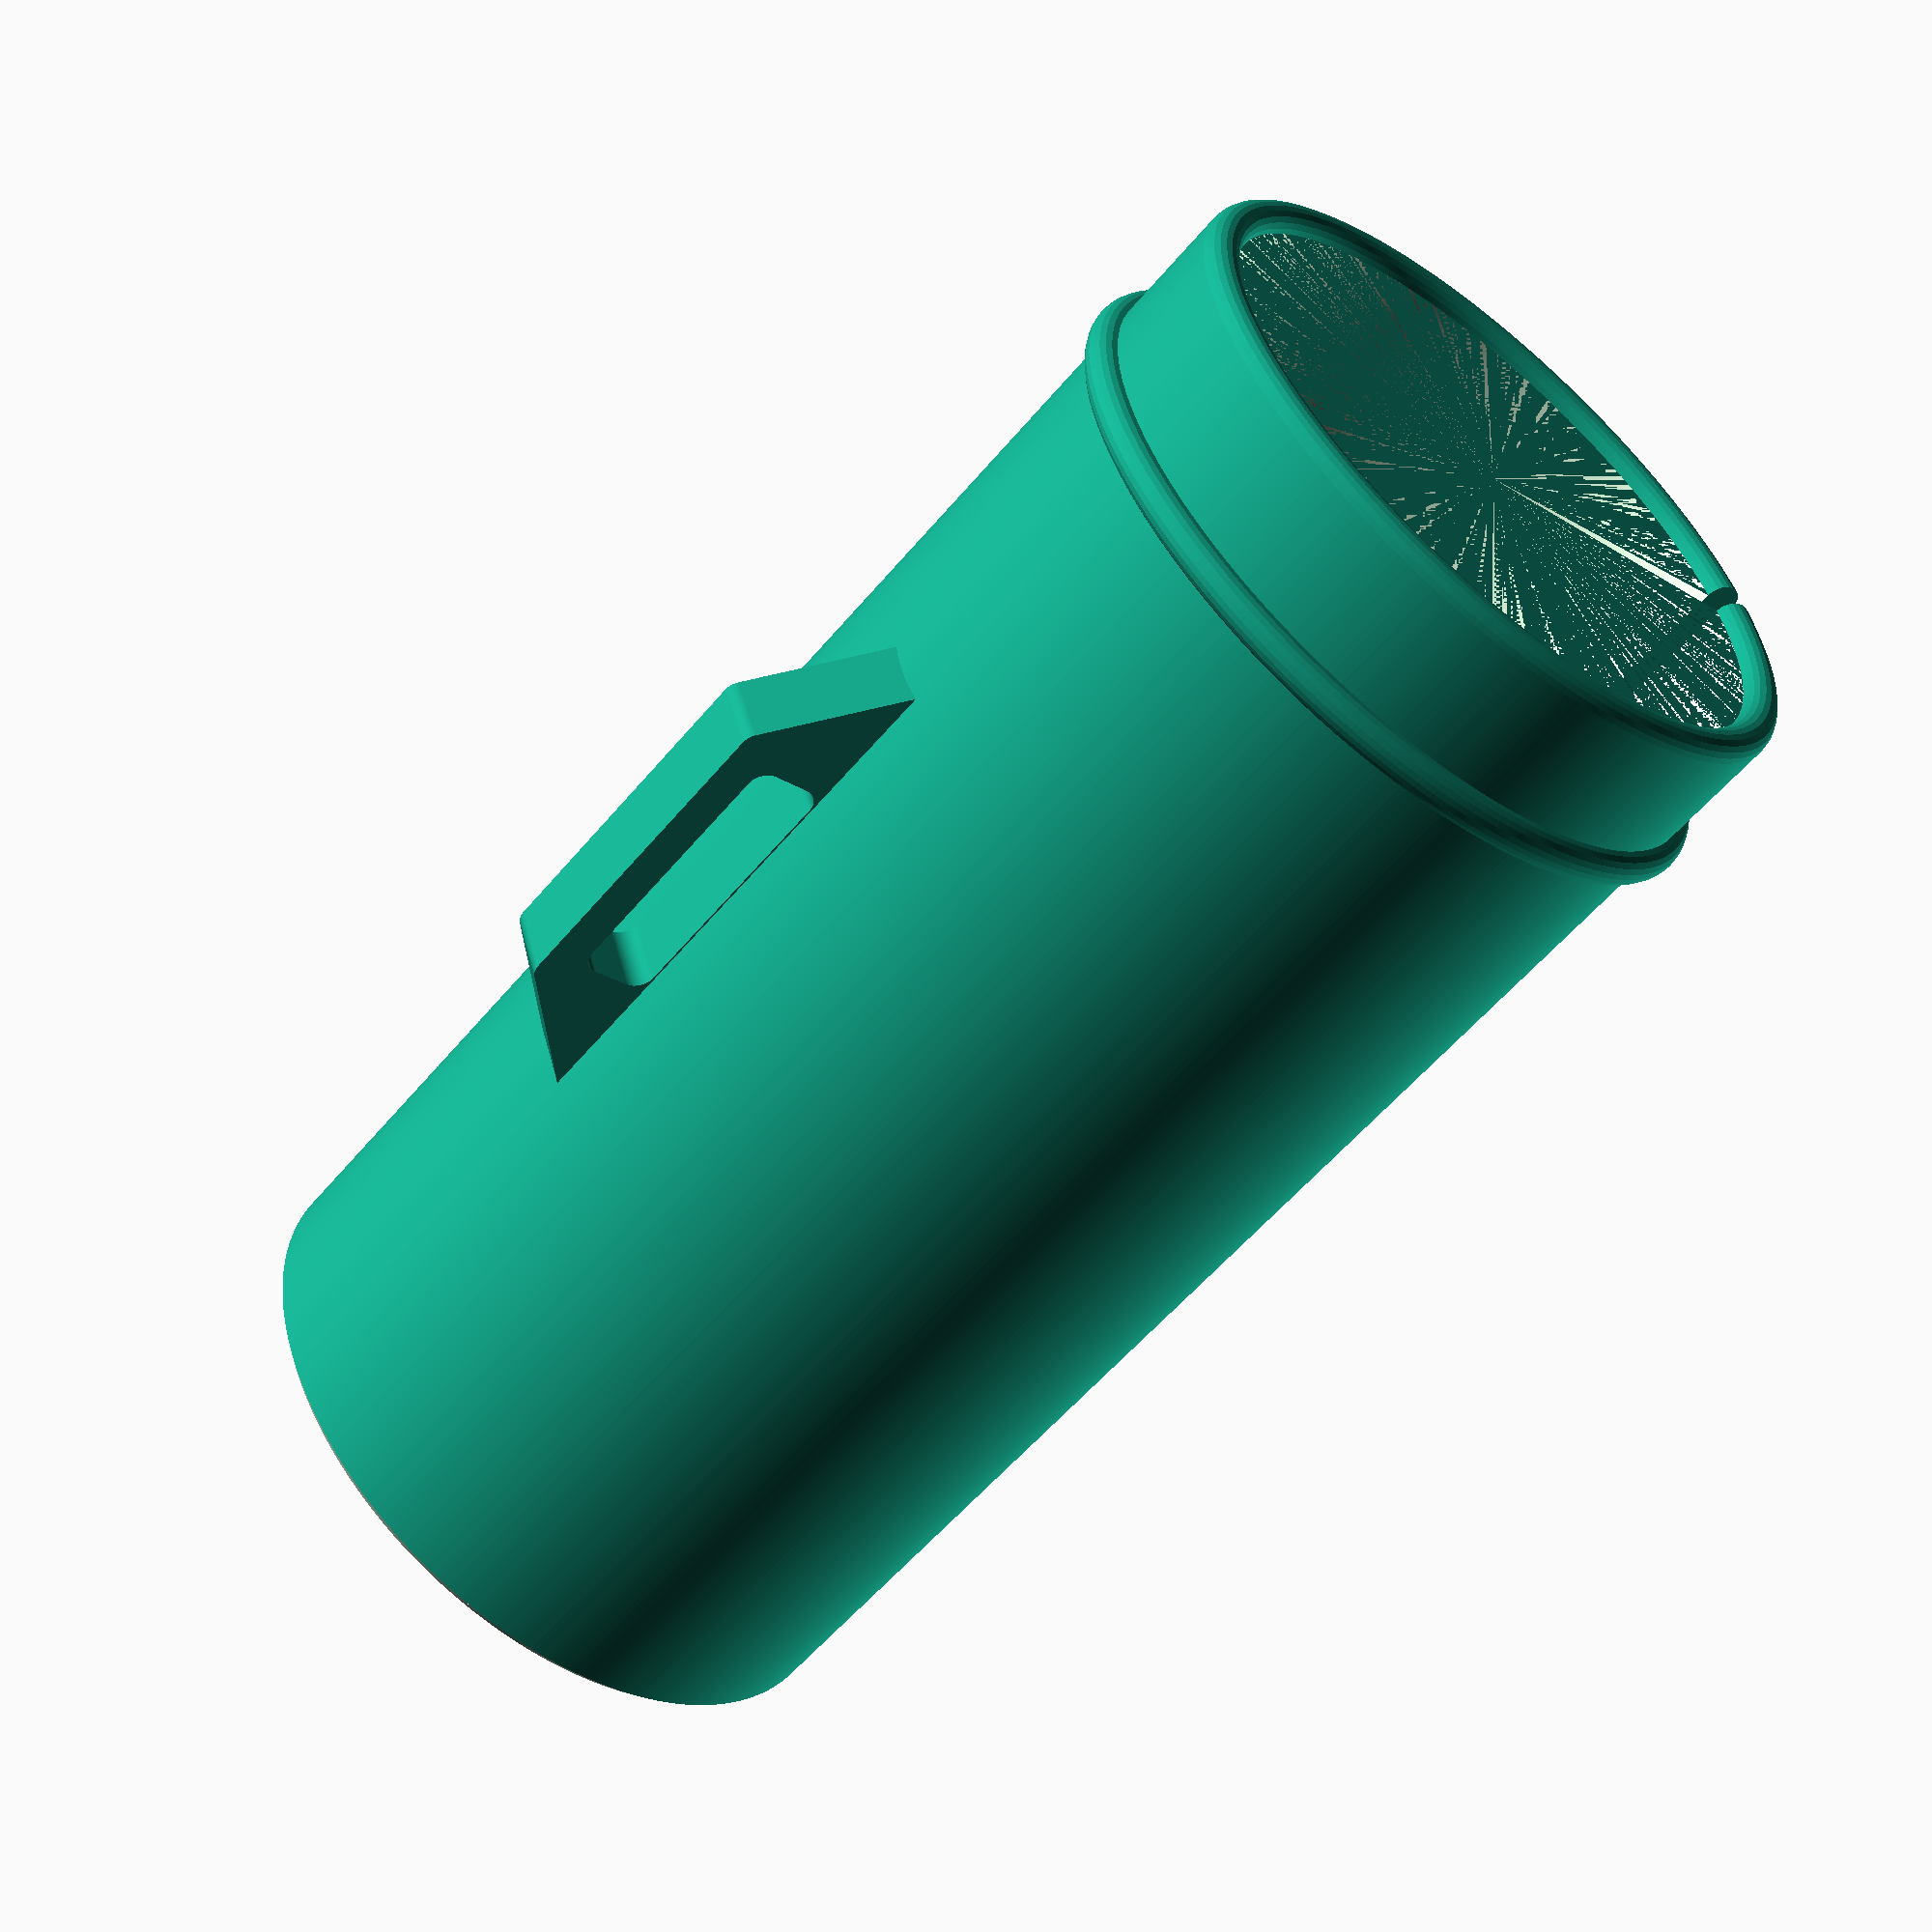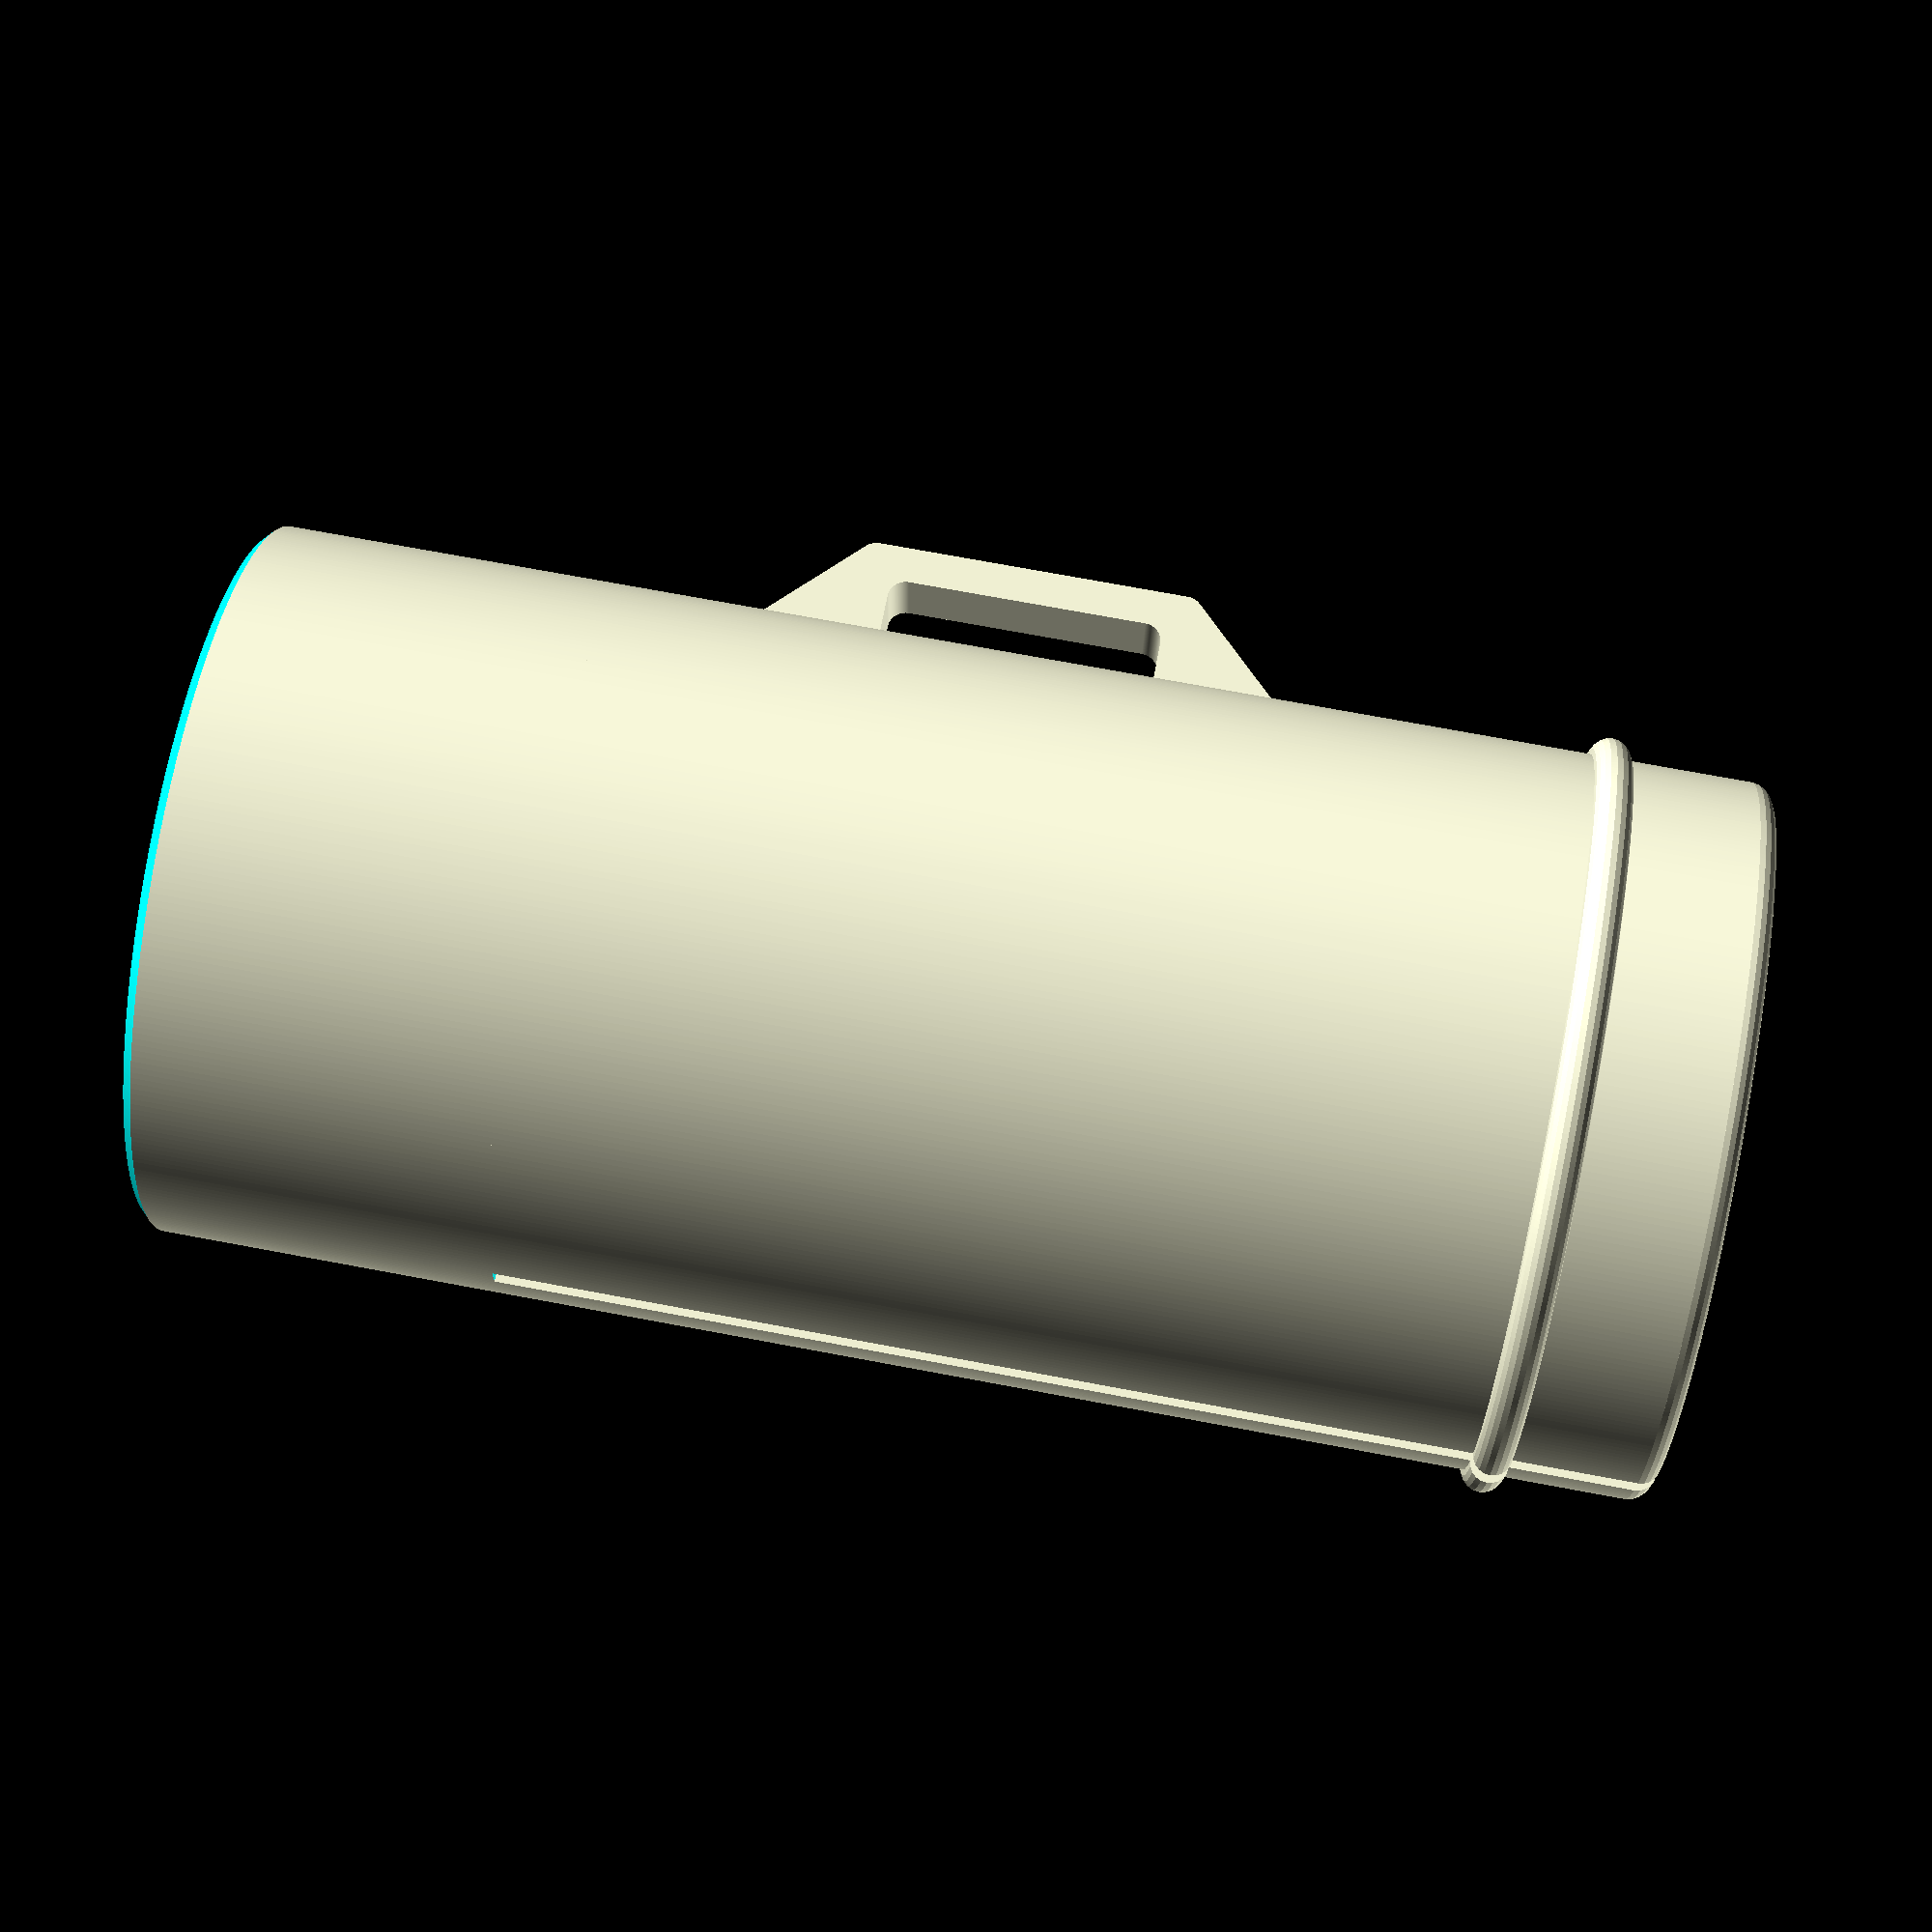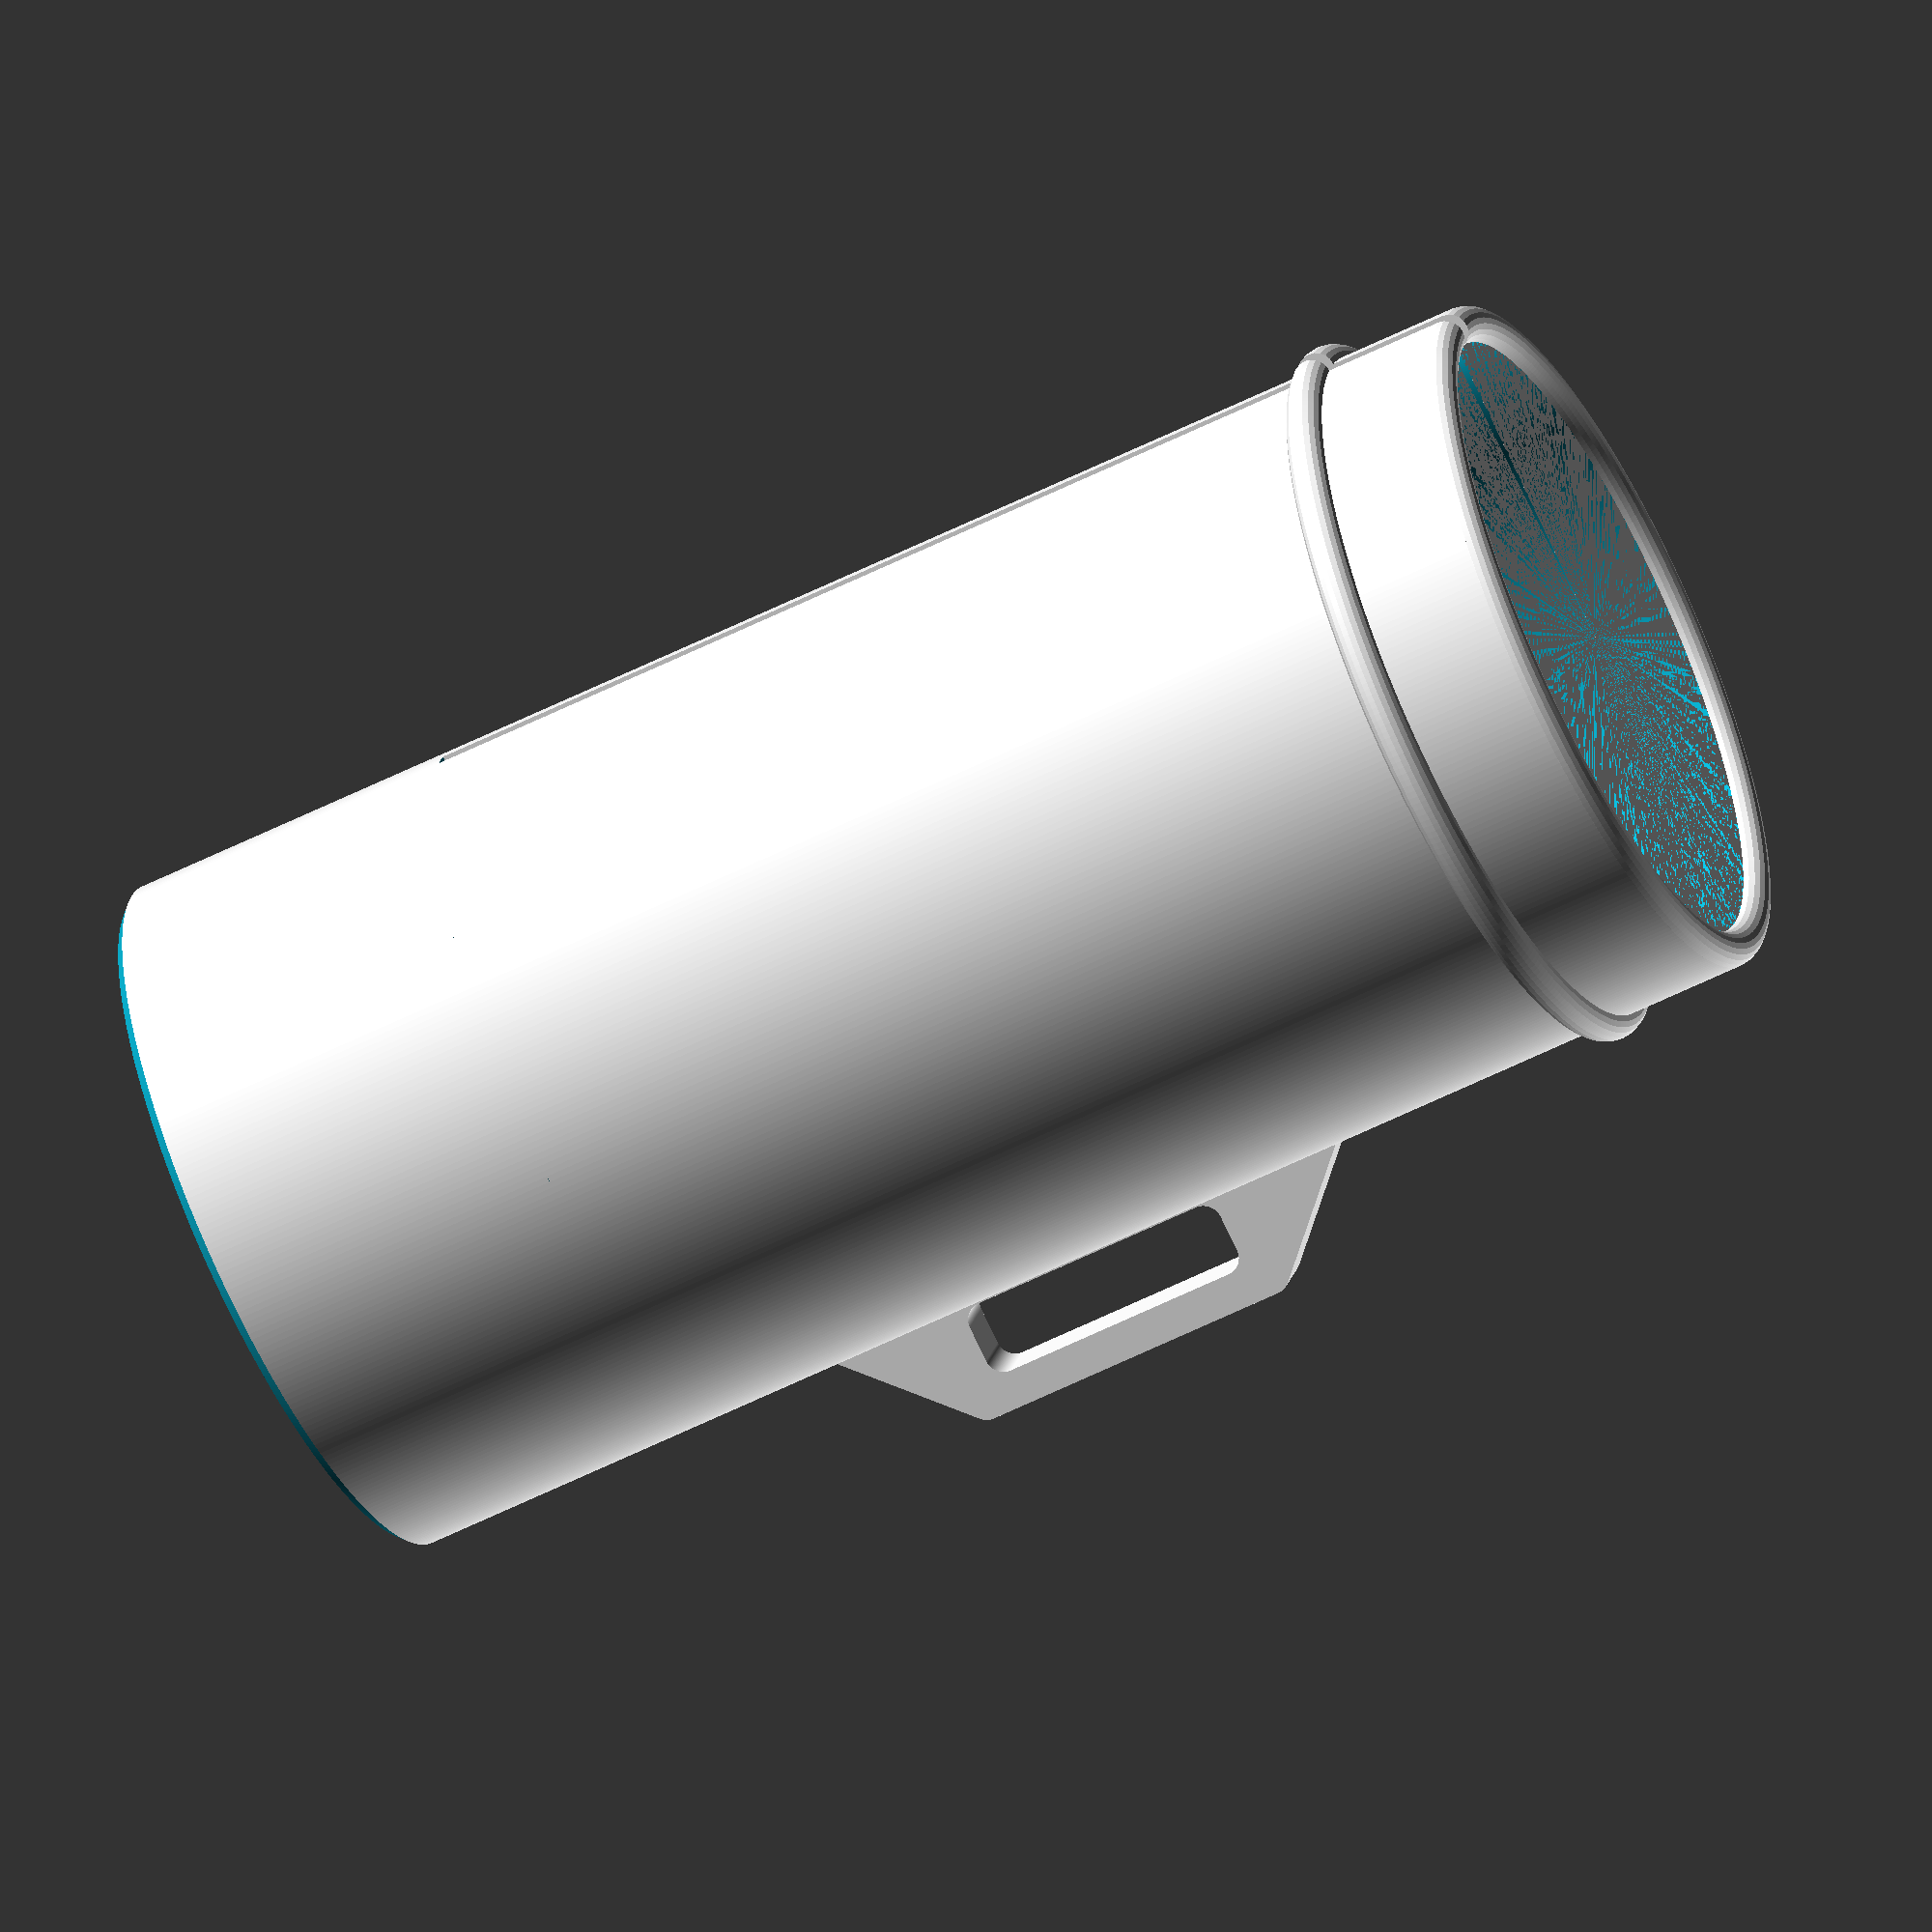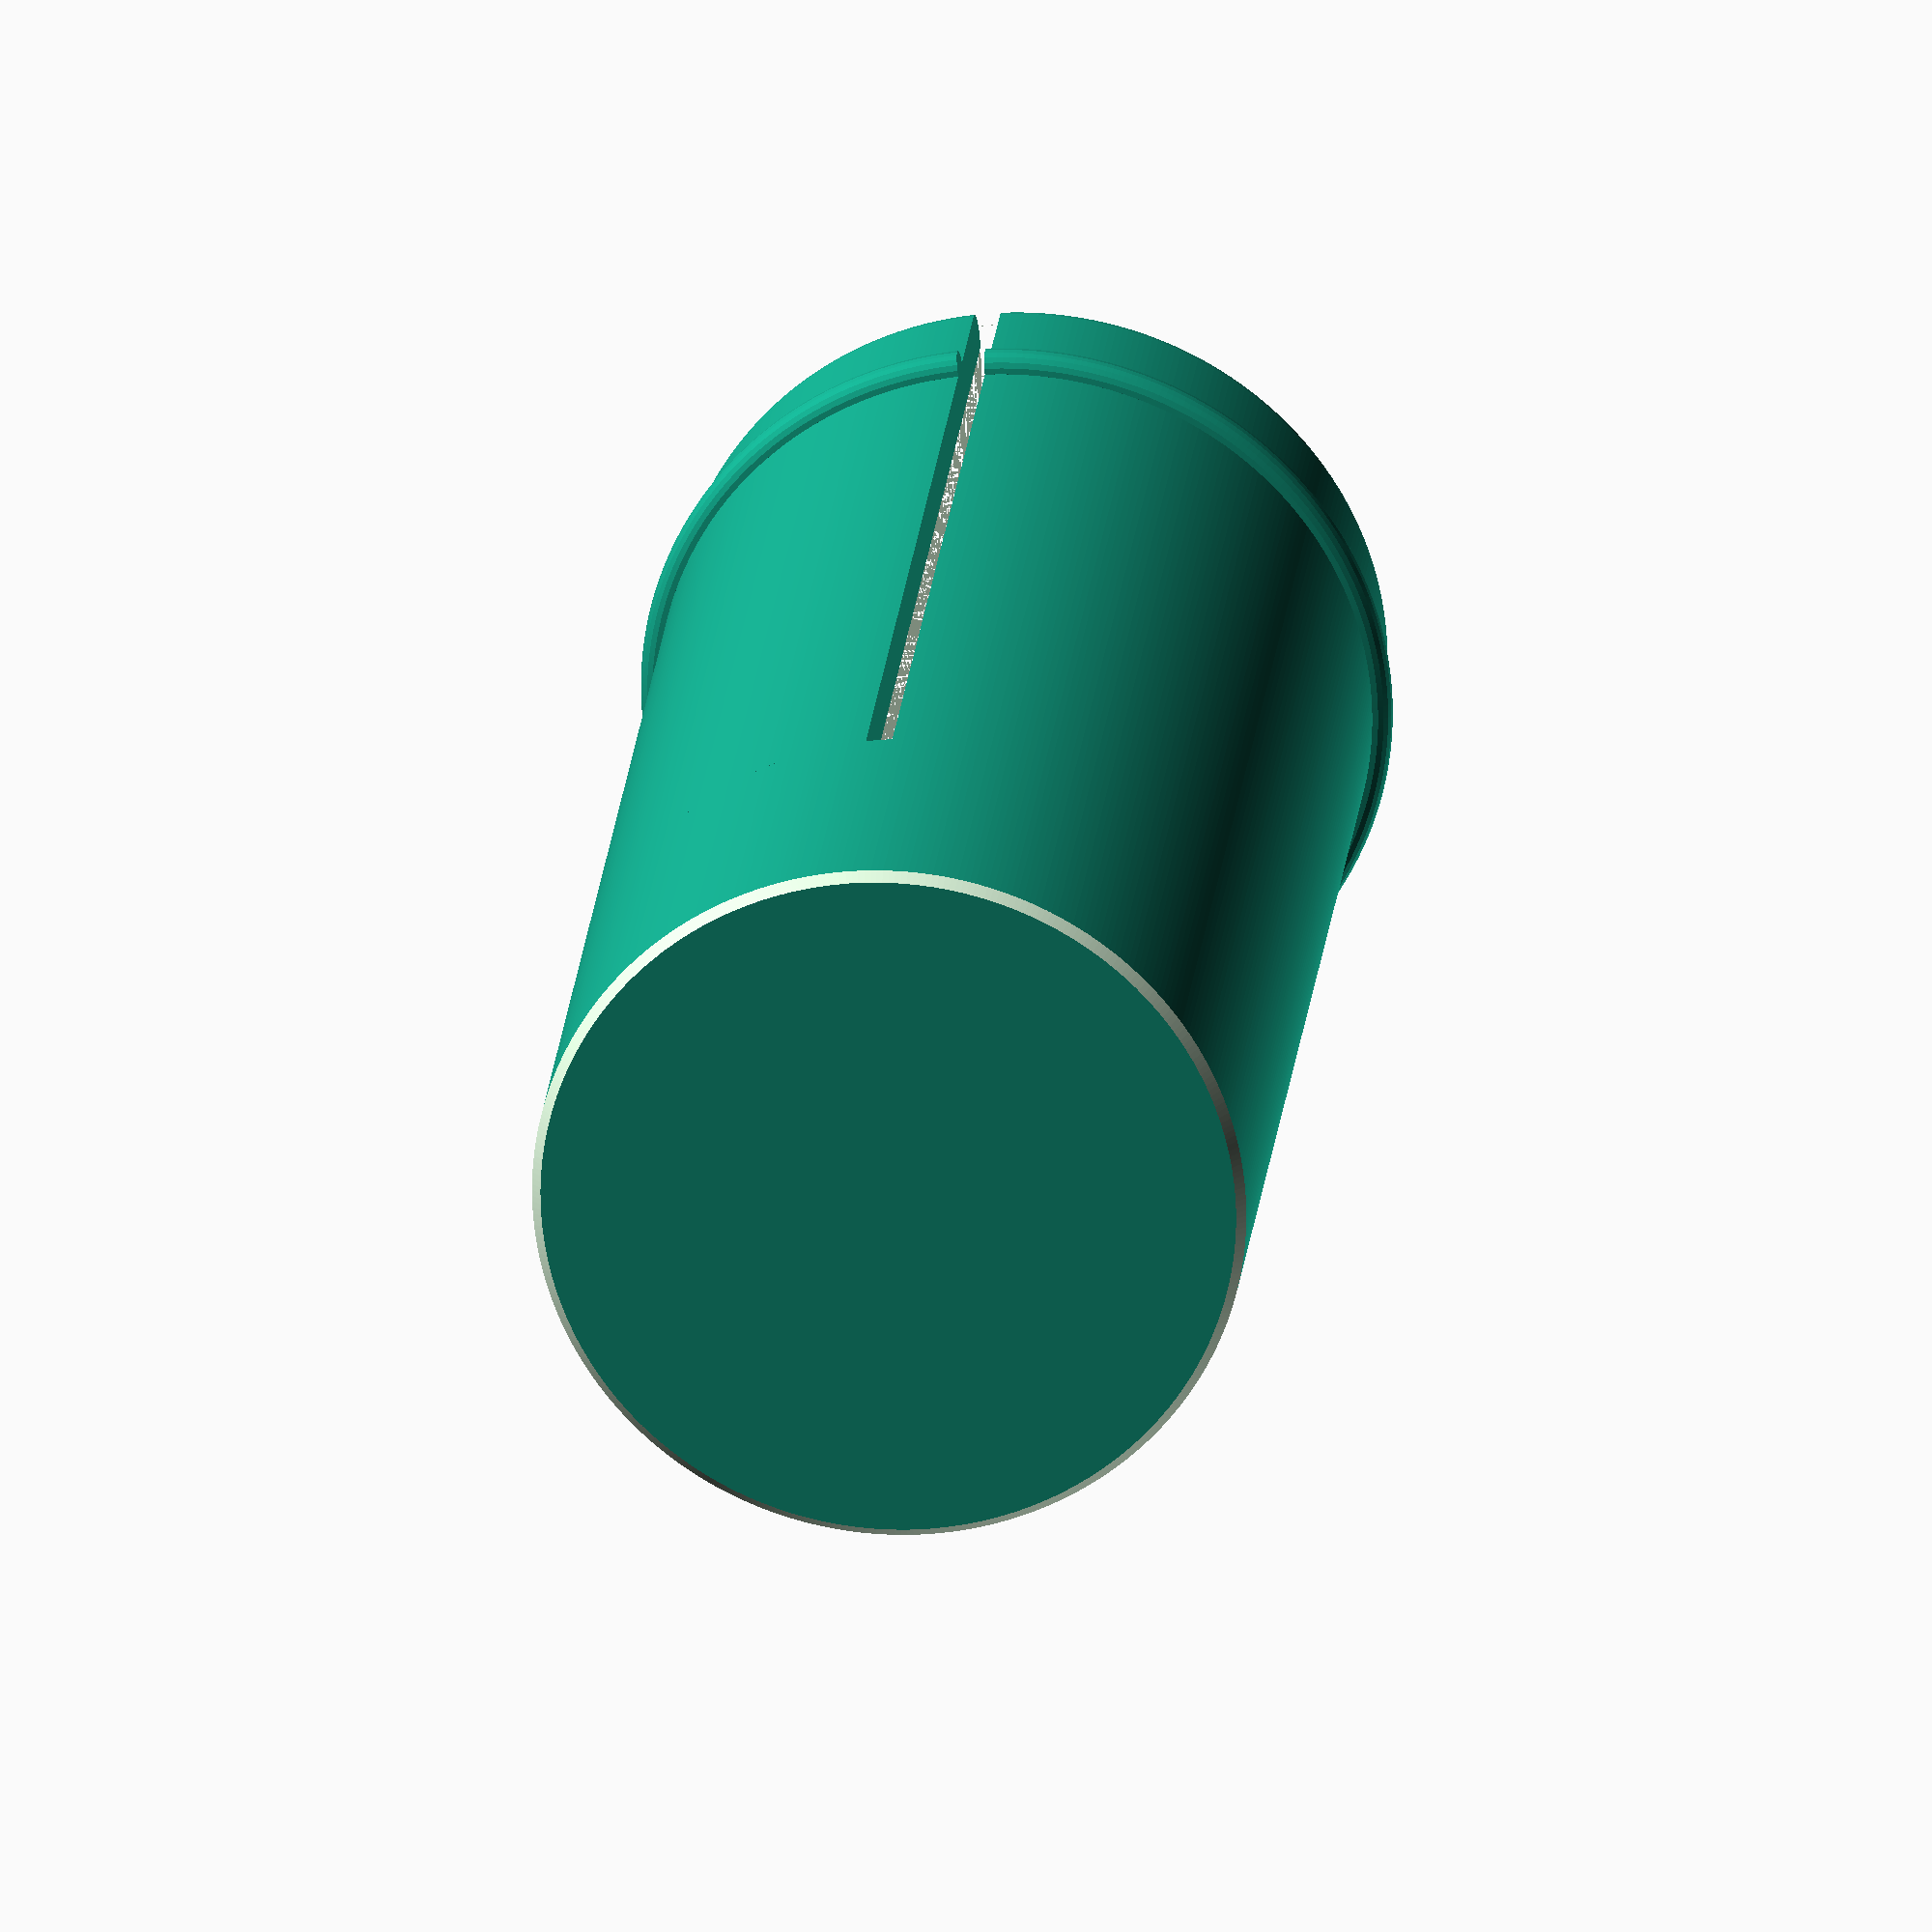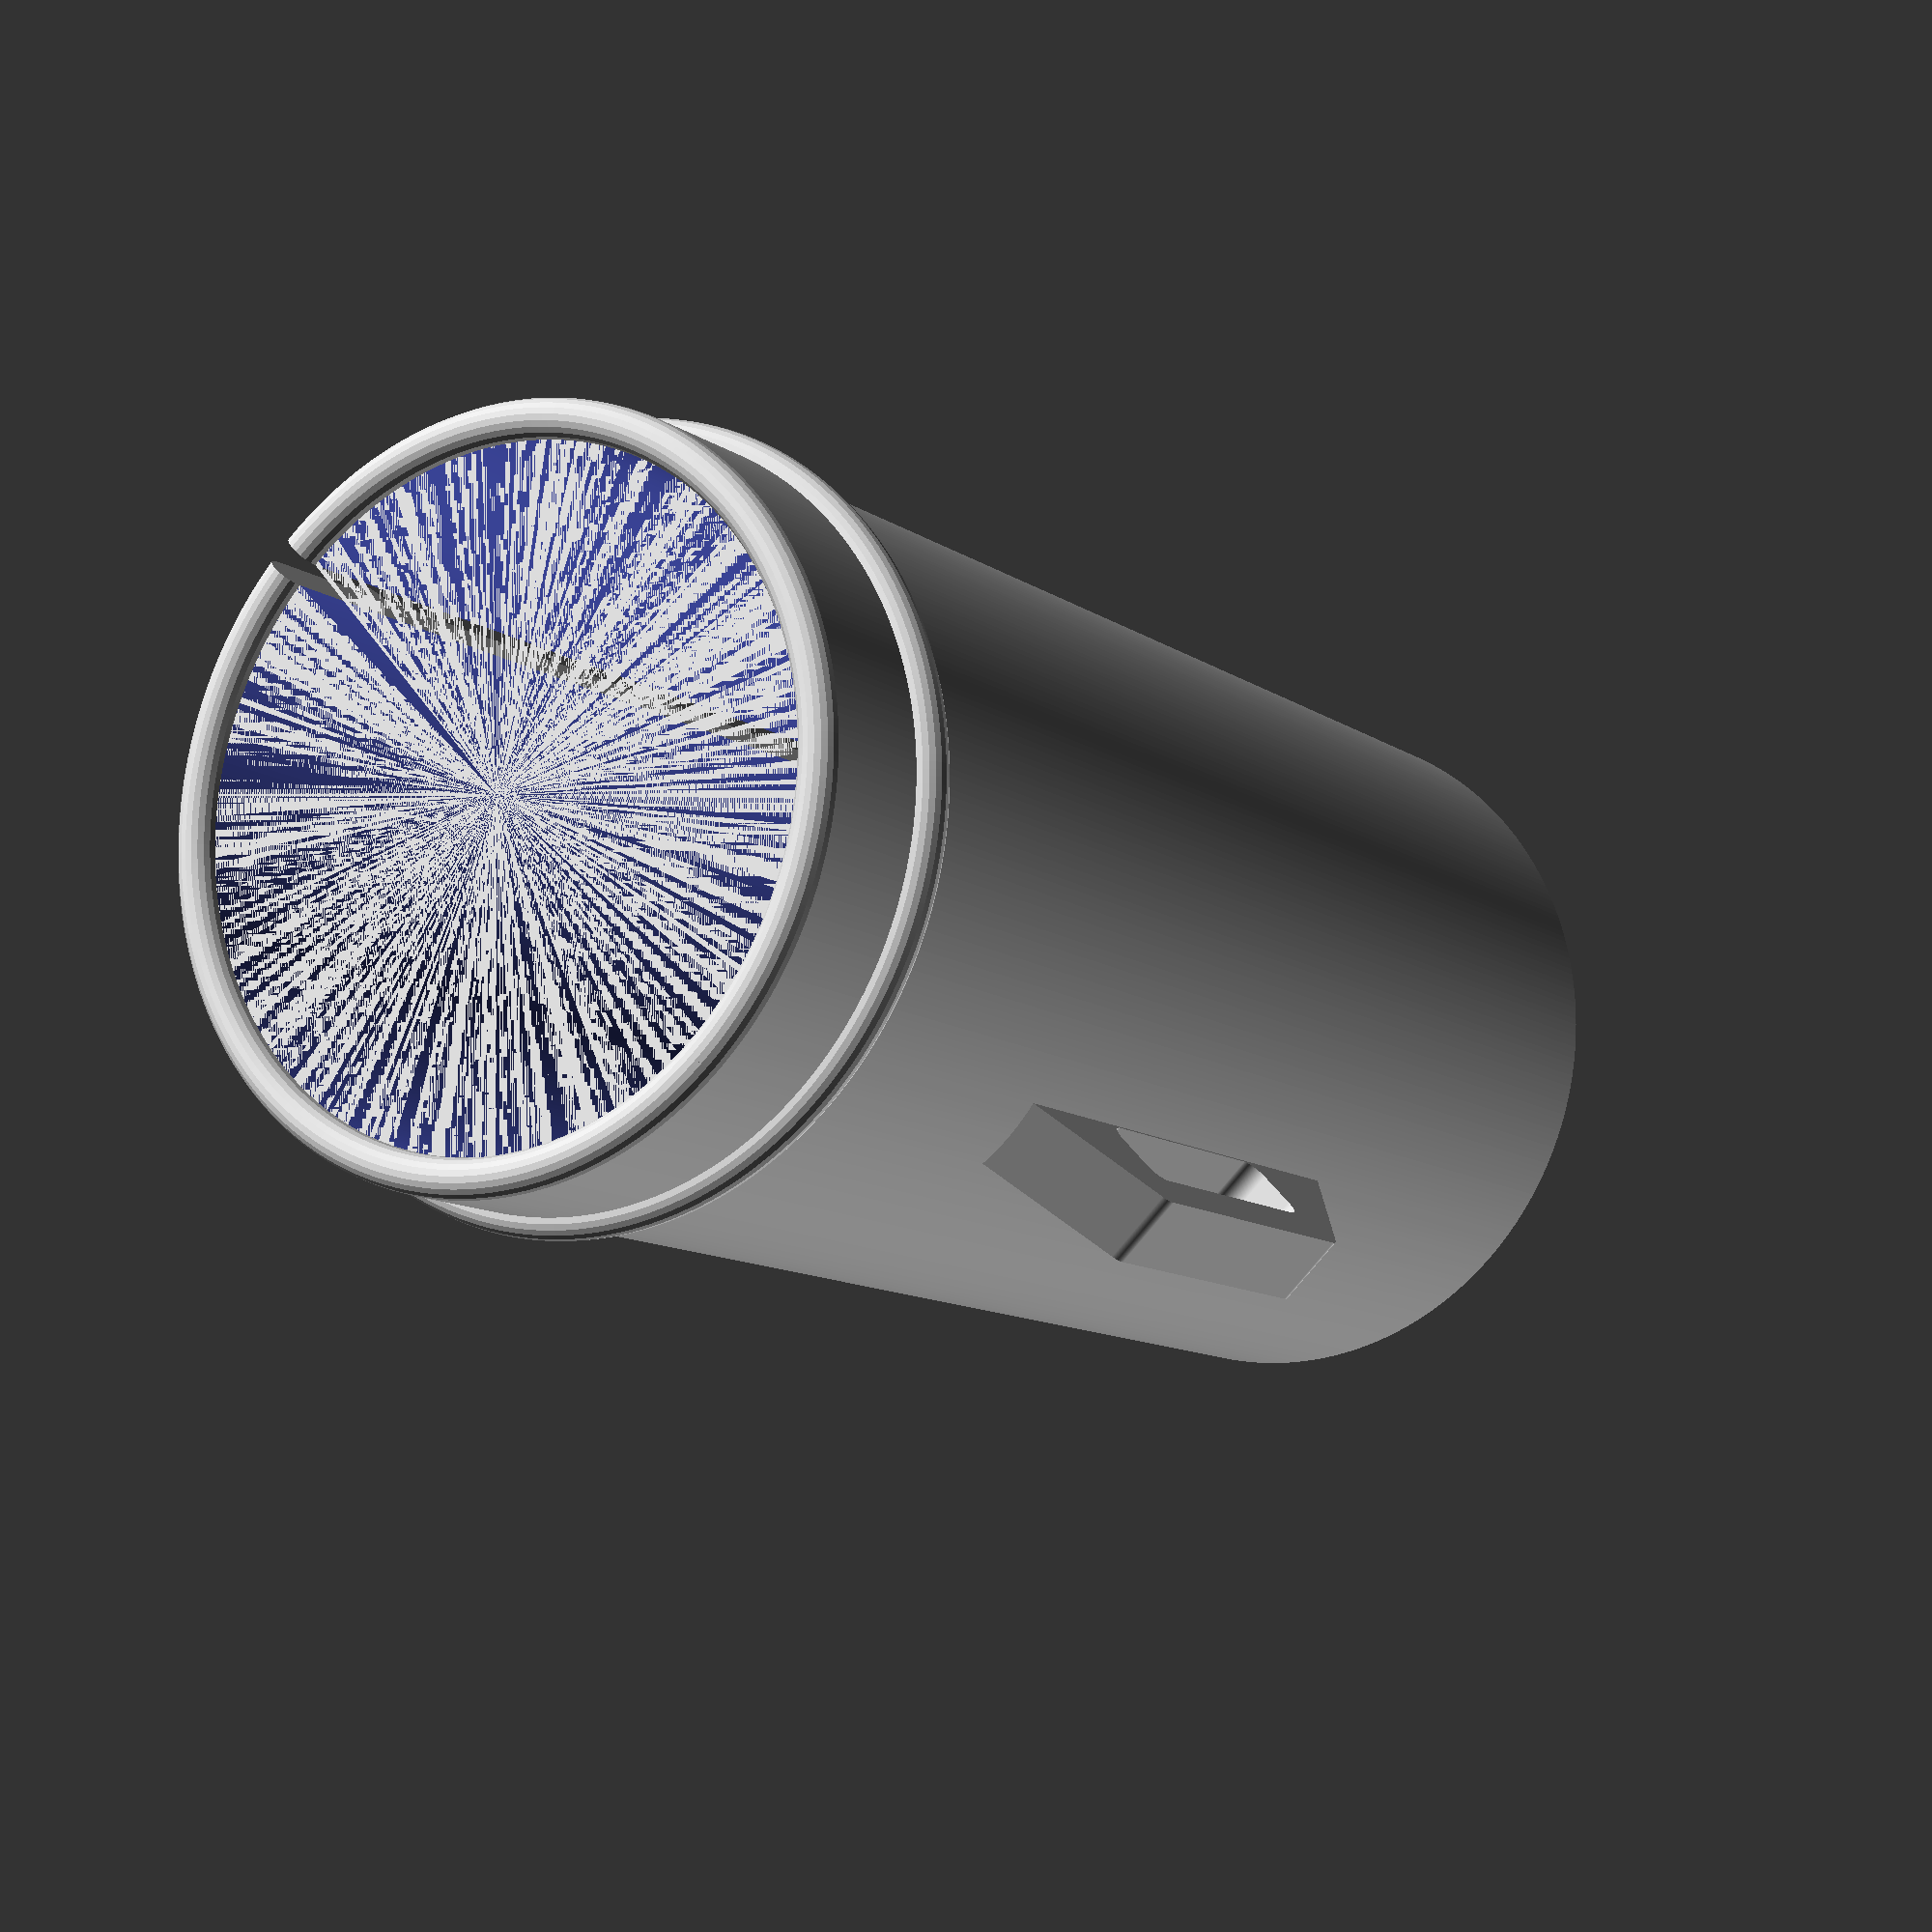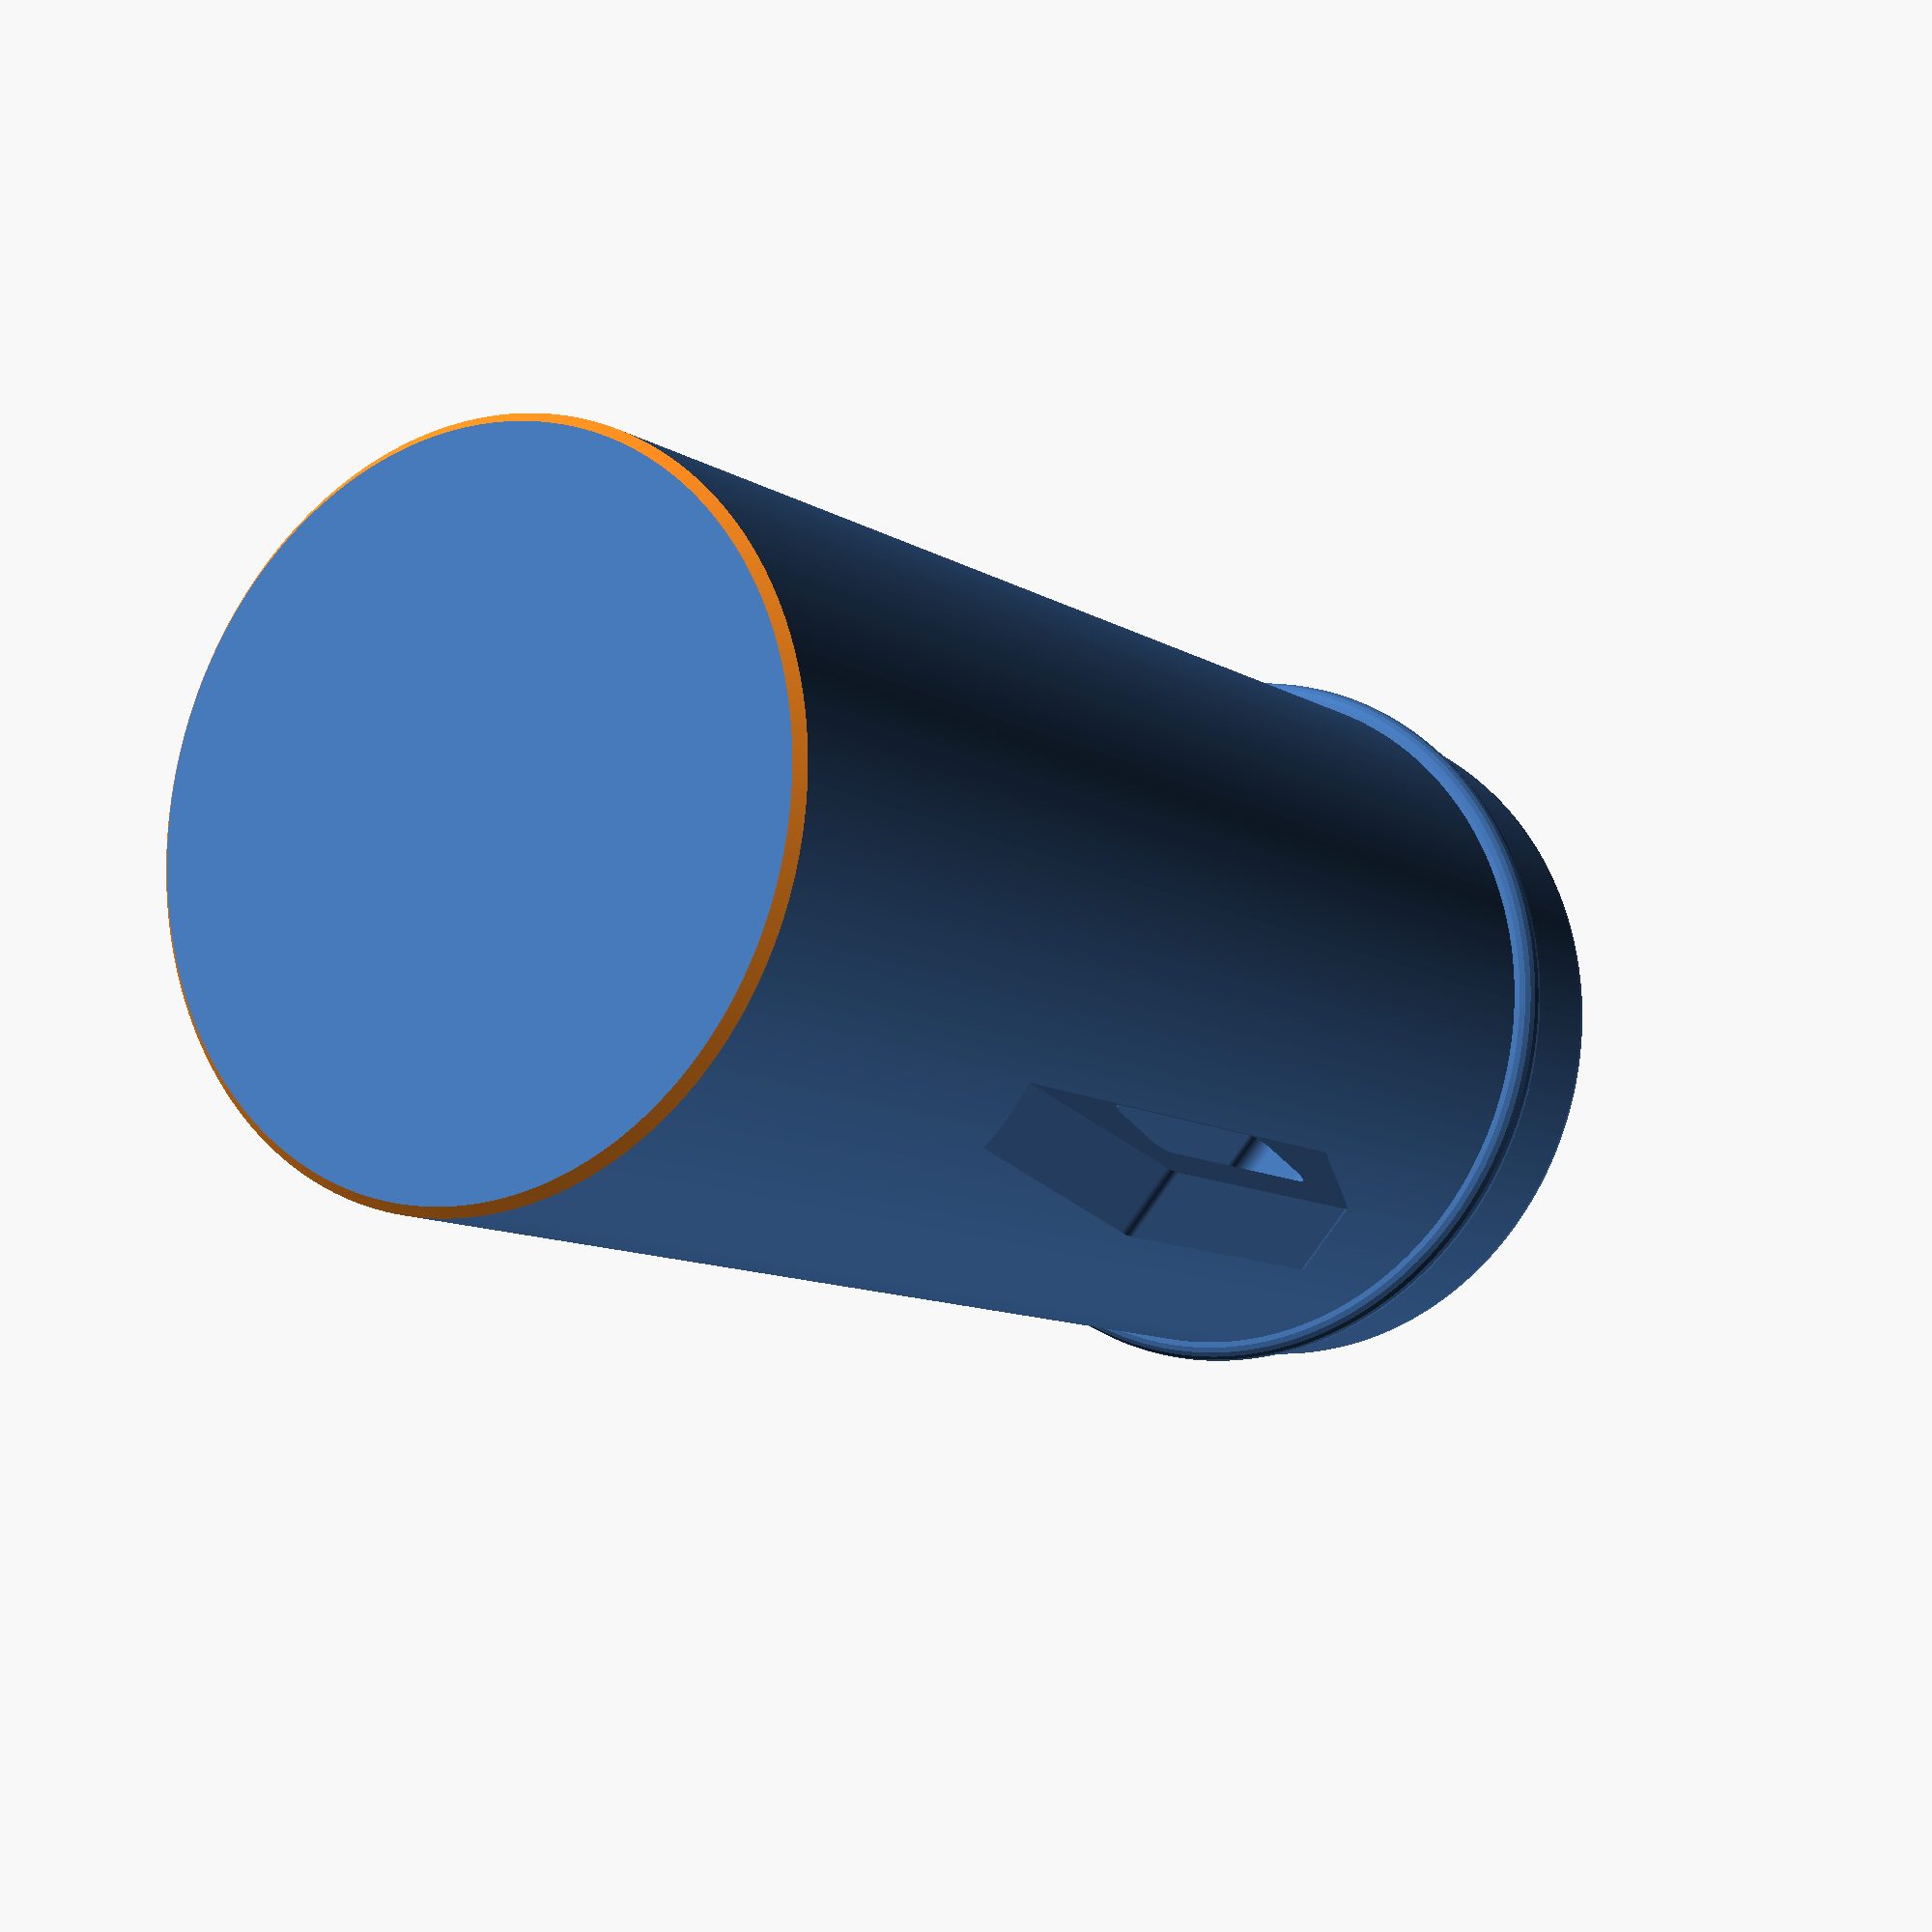
<openscad>
$fn=360;
height_in = 3.1;
o_dia_in = 1.5;

o_height = height_in * 25.4;
o_dia = o_dia_in * 25.4;

floor_thickness = 2;
wall_thickness = 2;
bezel = 1;
i_dia = o_dia - wall_thickness * 2;
slit_width = 1.5;

handle_height = 19;
handle_lift = 8;
handle_width = 4;
handle_corner_r = 1;
handle_wall_thickness = 2;
handle_support_distance=handle_lift;

rim_offset = 7.5;
rim_dia = 2;

slit_dist = 20;

cap_play = 7.5;
cap_height = floor_thickness + cap_play + rim_offset;
cap_tooth_width = 5;

module rounded_square(size, r) {
    width = size[0];
    height = size[1];

    union() {
        square([width, height-2*r], center=true);
        square([width-2*r, height], center=true);            
        for (i = [[1, 1], [-1, 1], [-1, -1], [1, -1]]) {
            translate([i[0] * (width-2*r) / 2 , 
                       i[1] * (height-2*r) / 2])
            circle(r, center=true);
        }
    }
}

module rim() {
    // Rounded lip on the top
    translate([0, 0, o_height / 2 - rim_offset])
    rotate_extrude(angle=360)
    translate([(o_dia) / 2, 0, 0])
    circle(d=rim_dia, $fn=20) ;
}

module poop_bag_cylinder() {
    difference() {
        union() {
            cylinder(
                h=o_height,
                d=o_dia,
                center=true);
            // Rounded lip on the top
            
            translate([0, 0, o_height / 2])
            rotate_extrude(angle=360)
            translate([(o_dia - wall_thickness) / 2, 0, 0])
            circle(d=wall_thickness, $fn=20) ;
            rim();
        }
        bezel_side = bezel * sqrt(2) / 2;
        translate([0, 0, floor_thickness / 2])
        cylinder(
            h=o_height - floor_thickness,
            d=i_dia,
            center=true);
        // bezeled edge on the bottom
        translate([0, 0, -o_height/ 2])
        rotate_extrude(angle=360)
        translate([o_dia / 2, 0, 0])
        rotate(45)
        square([bezel_side, bezel_side], center=true);
        
        // Slit for bags
        rotate([0, 0, 180])
        translate([0, 0, slit_dist / 2])
        difference() {
            sliver_dia = o_dia + rim_dia;
            sliver_height = o_height - slit_dist + wall_thickness;
            angle = slit_width * 360 / PI / sliver_dia;
            cylinder(h=sliver_height, d = o_dia+rim_dia, center=true);
            rotate([0, 0, angle/2])
            union() {
                translate([0, sliver_dia/4, 0])
                cube([sliver_dia, sliver_dia/2, sliver_height], center=true); 
                rotate([0, 0, 180-angle])
                translate([0, sliver_dia/4, 0])
                cube([sliver_dia, sliver_dia/2, sliver_height], center=true); 
            }
        }
    }
}

module handle() {
    translate([0, 0, -handle_width / 2])
    linear_extrude(height = handle_width)
    union() {
        difference() {
          rounded_square([handle_height, handle_lift],
                r=handle_corner_r);
          rounded_square([handle_height - 2 * handle_wall_thickness,
                handle_lift - 2*handle_wall_thickness],
                r=handle_corner_r);
        }
        real_handle_support_distance = handle_support_distance - sqrt(2)/2 * handle_corner_r;
        // Corner tangent variable
        c_tan = sqrt(2)/2 * handle_corner_r;
        
        for (i = [-1,1]) {
            polygon(points=[
                [-i*(handle_height/2-handle_corner_r), -handle_lift/2],
                [-i*(handle_height / 2 + real_handle_support_distance), -handle_lift / 2],
                [-i*(handle_height/2 - handle_corner_r+c_tan),
                handle_lift/2-handle_corner_r+c_tan]]);
        }
    }
}

poop_bag_cylinder();
translate([i_dia / 2, 0, 0])
translate([handle_lift / 2, 0, 0])
rotate([90, 90, 0])
handle();
</openscad>
<views>
elev=236.5 azim=341.2 roll=219.1 proj=p view=solid
elev=287.2 azim=3.5 roll=280.6 proj=p view=wireframe
elev=58.3 azim=19.5 roll=297.4 proj=o view=solid
elev=157.7 azim=277.0 roll=354.5 proj=o view=wireframe
elev=11.1 azim=46.5 roll=31.7 proj=p view=solid
elev=10.0 azim=138.7 roll=213.0 proj=p view=solid
</views>
